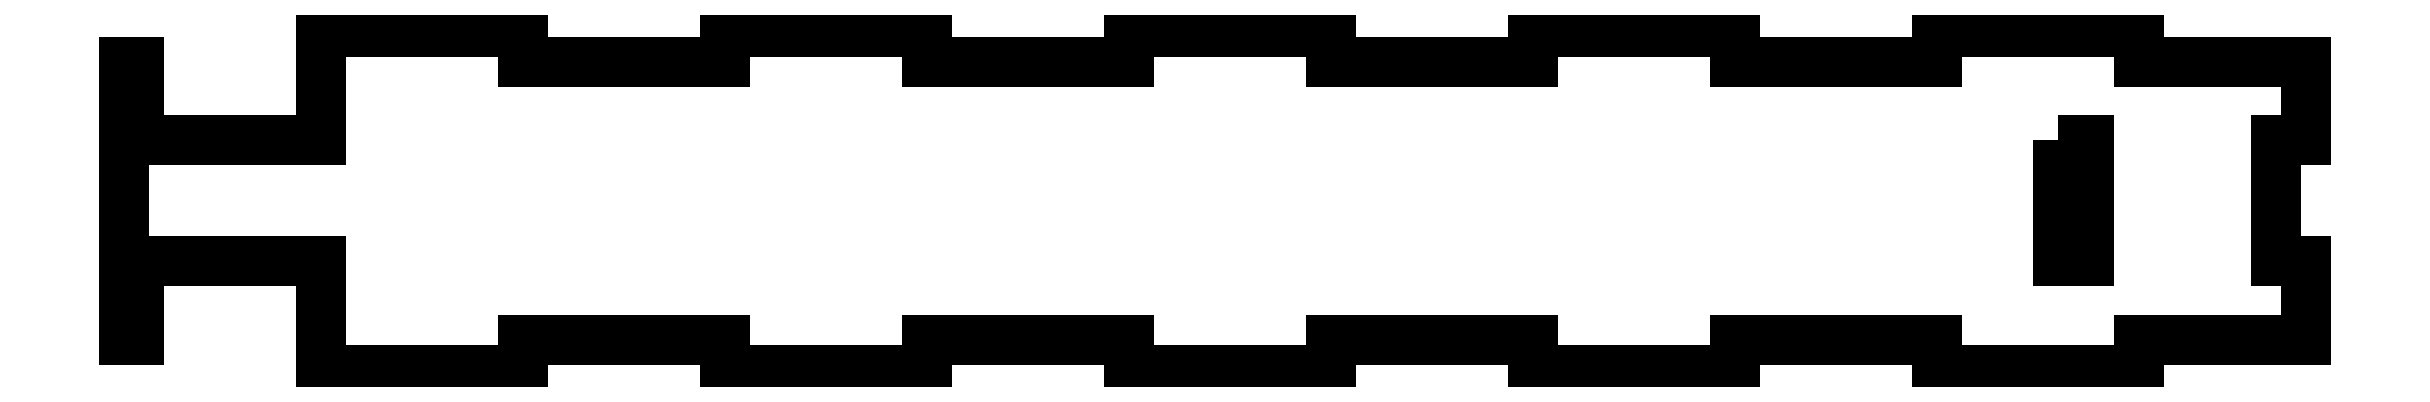
<metadata>
{"format":"dxf","ext":"dxf","renderer":"ezdxf+matplotlib","layout":"modelspace","background":"white","min_lineweight":24,"dpi":150}
</metadata>
<code>
0
SECTION
2
ENTITIES
0
LWPOLYLINE
8
0
90
4
70
1
43
0
10
84
20
6
10
84
20
-6
10
87
20
-6
10
87
20
6
0
LWPOLYLINE
8
0
90
52
70
1
43
0
10
-106
20
-6
10
-106
20
-13.75
10
-107.5
20
-13.75
10
-107.5
20
13.75
10
-106
20
13.75
10
-106
20
6
10
-88
20
6
10
-88
20
16.75
10
-68
20
16.75
10
-68
20
13.75
10
-48
20
13.75
10
-48
20
16.75
10
-28
20
16.75
10
-28
20
13.75
10
-8
20
13.75
10
-8
20
16.75
10
12
20
16.75
10
12
20
13.75
10
32
20
13.75
10
32
20
16.75
10
52
20
16.75
10
52
20
13.75
10
72
20
13.75
10
72
20
16.75
10
92
20
16.75
10
92
20
13.75
10
108.5
20
13.75
10
108.5
20
6
10
105.5
20
6
10
105.5
20
-6
10
108.5
20
-6
10
108.5
20
-13.75
10
92
20
-13.75
10
92
20
-16.75
10
72
20
-16.75
10
72
20
-13.75
10
52
20
-13.75
10
52
20
-16.75
10
32
20
-16.75
10
32
20
-13.75
10
12
20
-13.75
10
12
20
-16.75
10
-8
20
-16.75
10
-8
20
-13.75
10
-28
20
-13.75
10
-28
20
-16.75
10
-48
20
-16.75
10
-48
20
-13.75
10
-68
20
-13.75
10
-68
20
-16.75
10
-88
20
-16.75
10
-88
20
-6
0
ENDSEC
0
EOF

</code>
